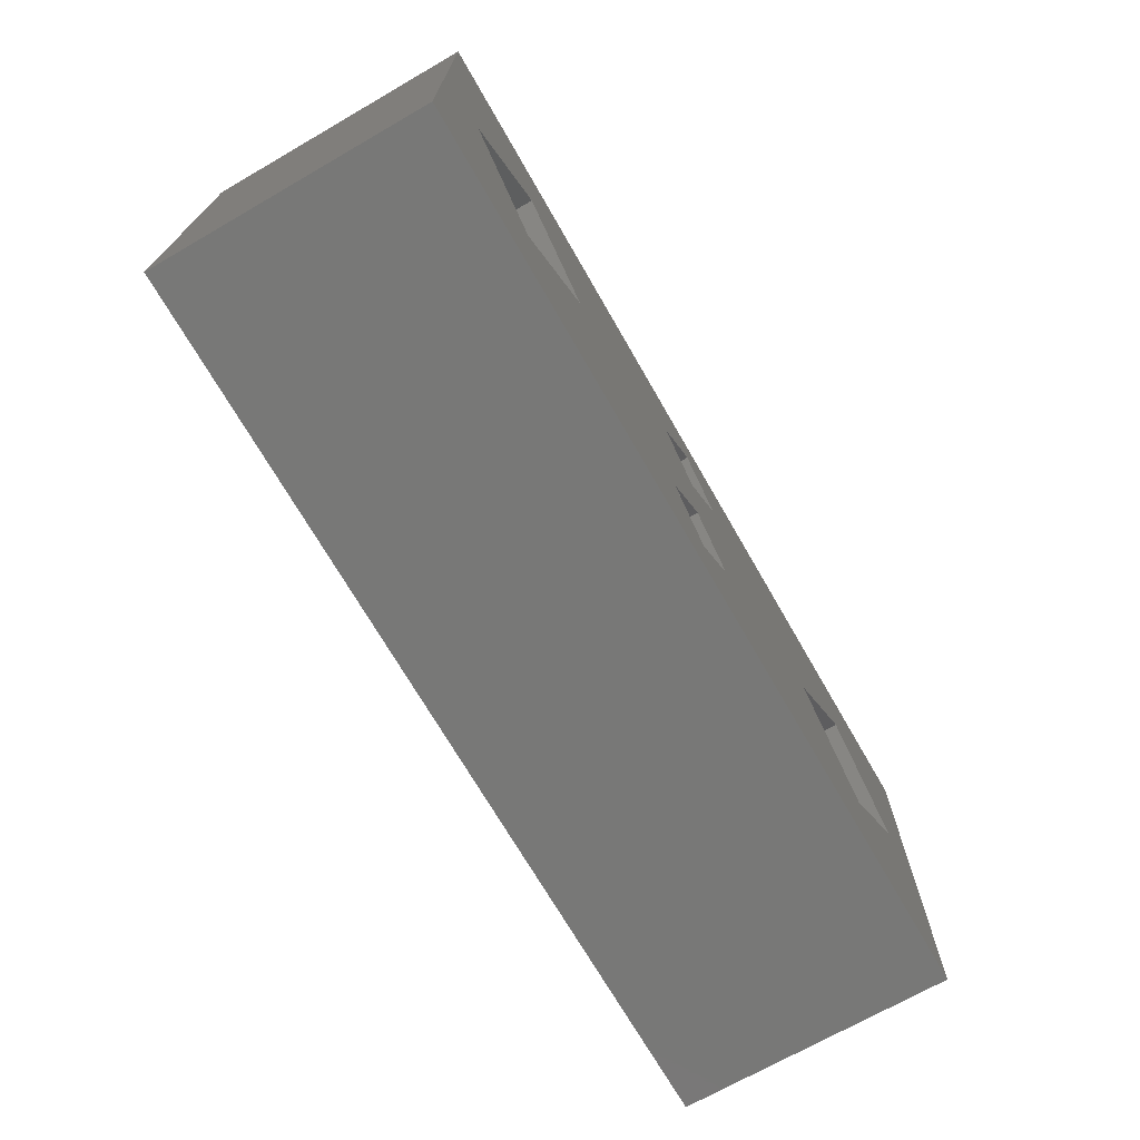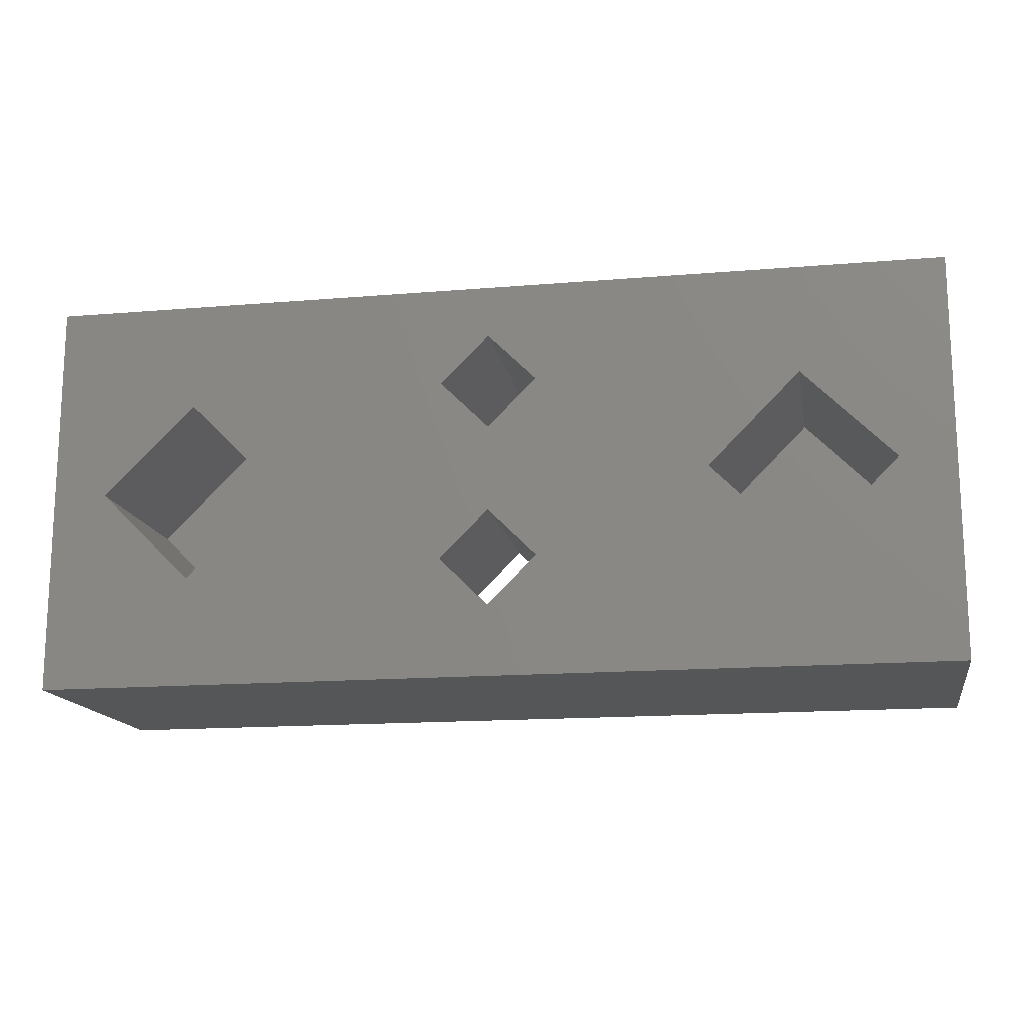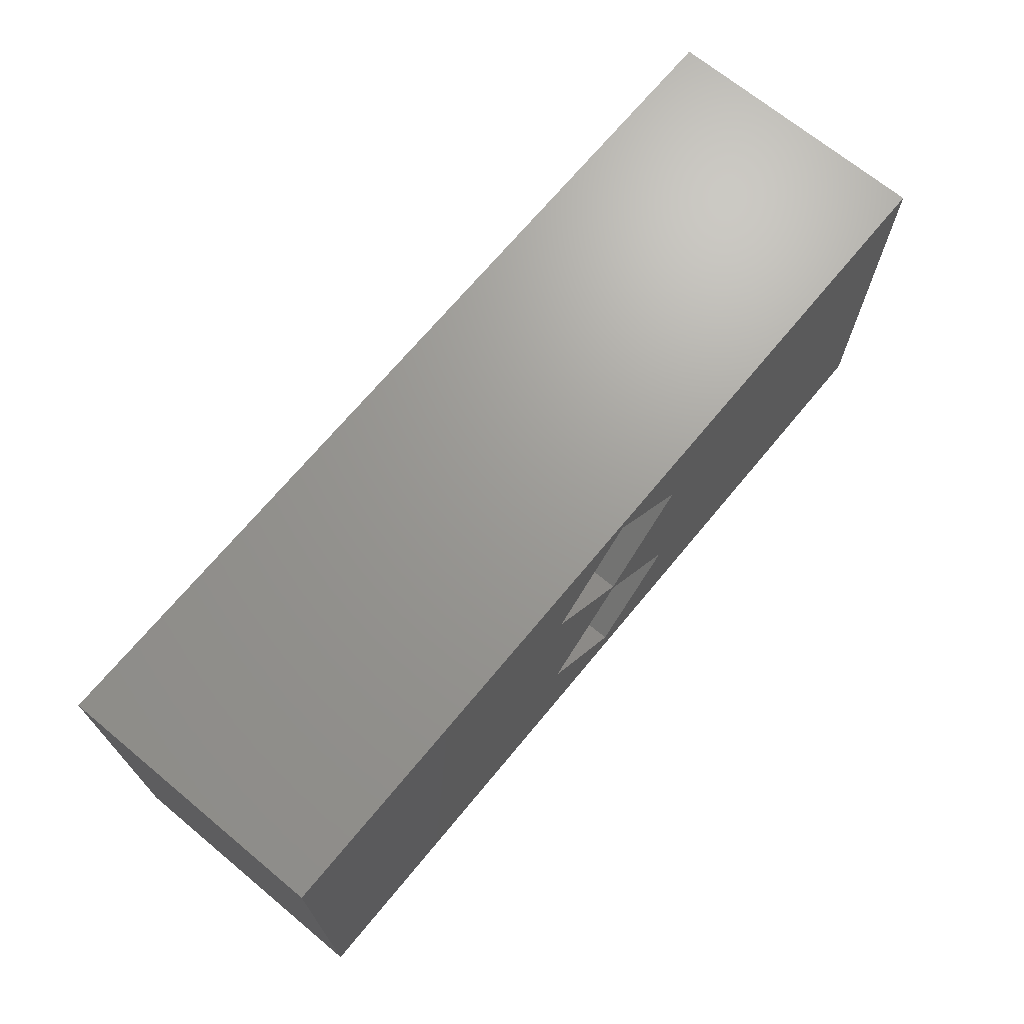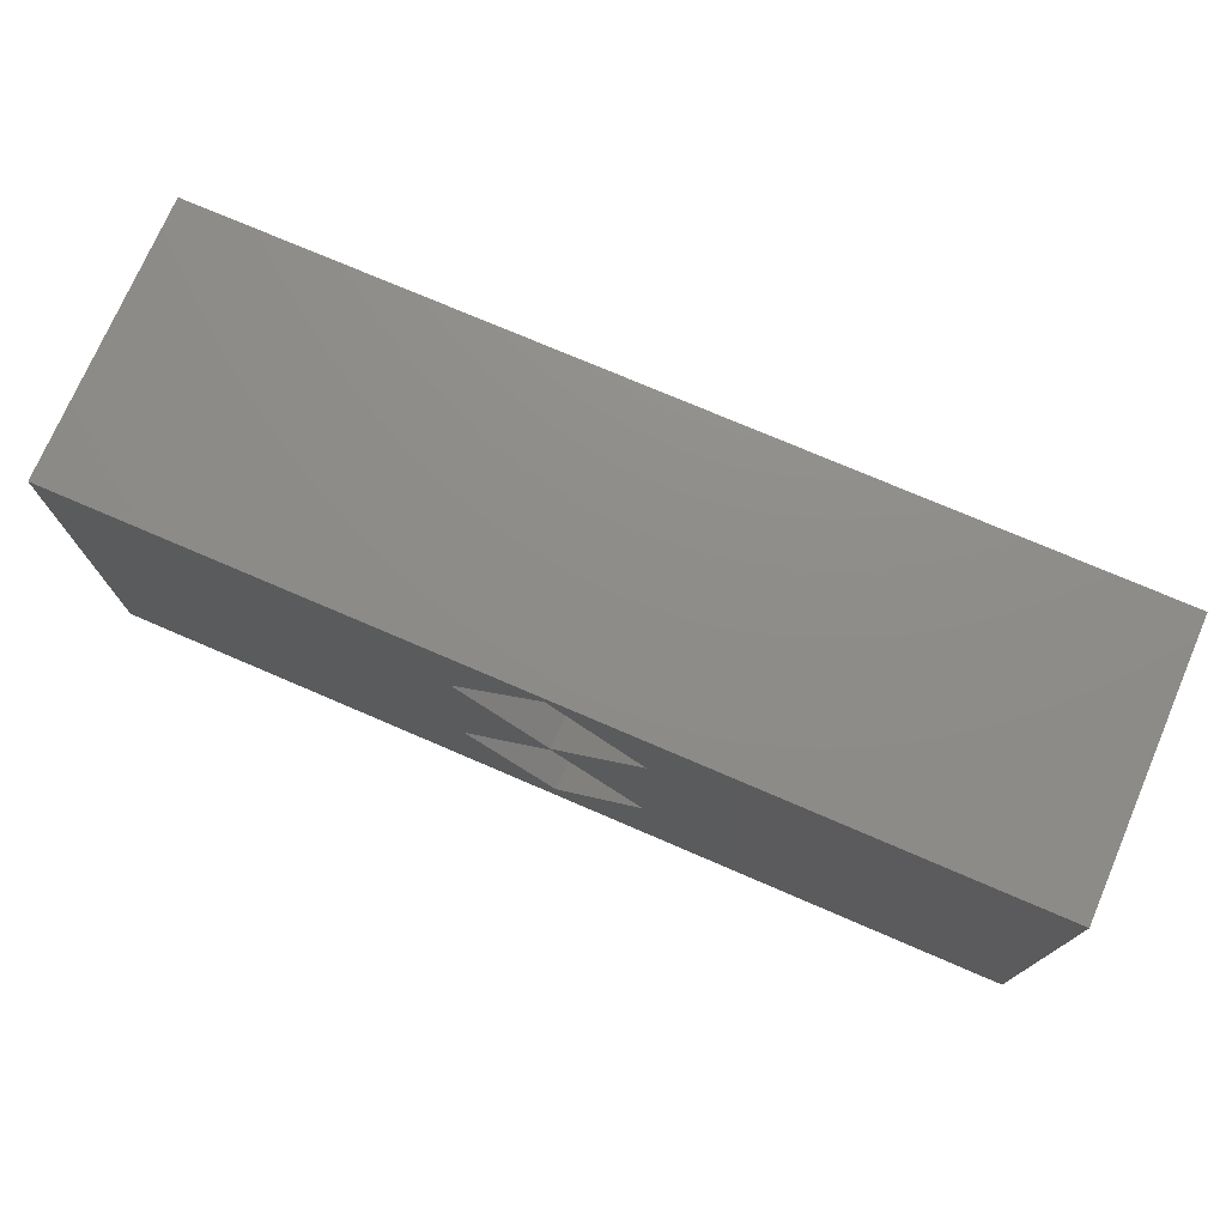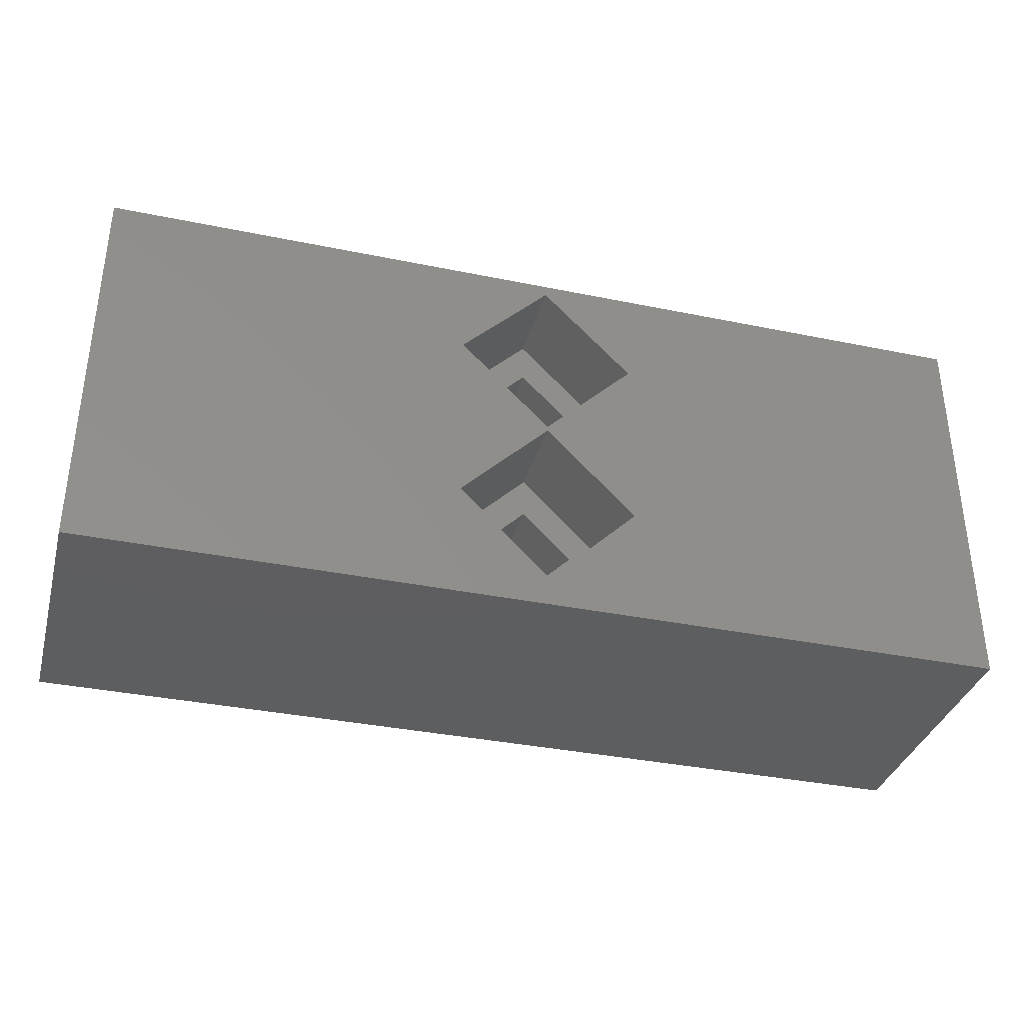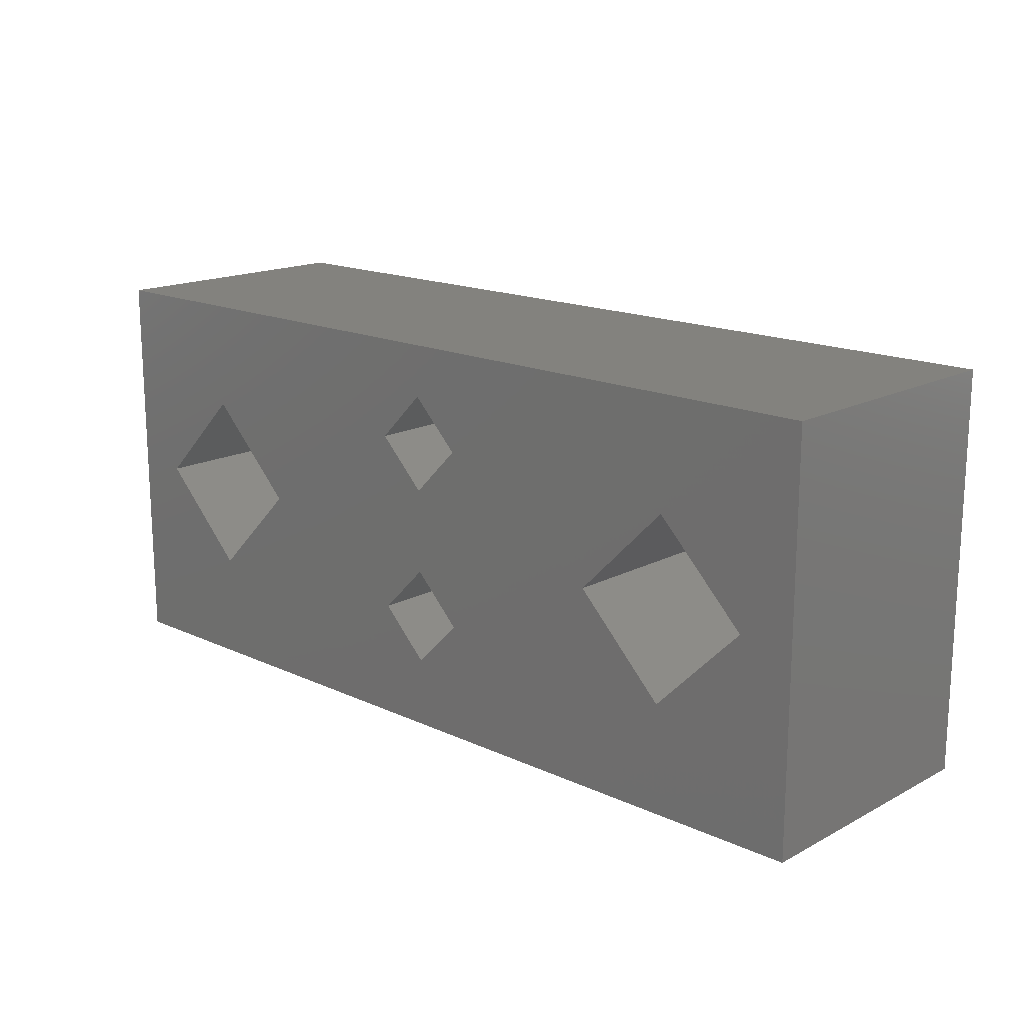
<metadata>
{"format":"stl","ext":"stl","renderer":"f3d","projection":"perspective","resolution":1024,"background":"white","views":[{"elev":-70.6,"azim":-60.1,"up":"+Y"},{"elev":-15.2,"azim":10.2,"up":"+Y"},{"elev":69.4,"azim":129.6,"up":"+Y"},{"elev":74.5,"azim":-156.7,"up":"+Y"},{"elev":-35.4,"azim":164.8,"up":"+Y"},{"elev":16.6,"azim":43.2,"up":"+Y"}]}
</metadata>
<code>
# stl→obj: 56 verts, 116 faces
v 0.287 -0.1975 0.8266
v 0.292 -0.2025 0.8266
v 0.295 -0.1915 0.8266
v 0.295 -0.2135 0.8266
v 0.287 -0.2075 0.8266
v 0.2727 -0.197 0.8266
v 0.282 -0.2025 0.8266
v 0.27 -0.1943 0.8266
v 0.2727 -0.207 0.8266
v 0.27 -0.2044 0.8266
v 0.27 -0.1996 0.8266
v 0.27 -0.2097 0.8266
v 0.2673 -0.207 0.8266
v 0.2673 -0.197 0.8266
v 0.258 -0.2025 0.8266
v 0.253 -0.1975 0.8266
v 0.245 -0.1915 0.8266
v 0.253 -0.2075 0.8266
v 0.248 -0.2025 0.8266
v 0.245 -0.2135 0.8266
v 0.295 -0.2135 0.8116
v 0.295 -0.1915 0.8116
v 0.245 -0.1915 0.8116
v 0.245 -0.2135 0.8116
v 0.27 -0.1921 0.8116
v 0.2749 -0.197 0.8116
v 0.2749 -0.207 0.8116
v 0.27 -0.2021 0.8116
v 0.27 -0.2019 0.8116
v 0.27 -0.2119 0.8116
v 0.2651 -0.207 0.8116
v 0.2651 -0.197 0.8116
v 0.27 -0.1921 0.8166
v 0.2749 -0.197 0.8166
v 0.27 -0.2019 0.8166
v 0.2651 -0.197 0.8166
v 0.2727 -0.197 0.8166
v 0.27 -0.1943 0.8166
v 0.2673 -0.197 0.8166
v 0.27 -0.1996 0.8166
v 0.27 -0.2021 0.8166
v 0.2749 -0.207 0.8166
v 0.27 -0.2119 0.8166
v 0.2651 -0.207 0.8166
v 0.2727 -0.207 0.8166
v 0.27 -0.2044 0.8166
v 0.2673 -0.207 0.8166
v 0.27 -0.2097 0.8166
v 0.248 -0.2025 0.8166
v 0.253 -0.2075 0.8166
v 0.253 -0.1975 0.8166
v 0.258 -0.2025 0.8166
v 0.287 -0.2075 0.8166
v 0.292 -0.2025 0.8166
v 0.287 -0.1975 0.8166
v 0.282 -0.2025 0.8166
f 1 2 3
f 4 3 2
f 5 4 2
f 6 7 1
f 8 6 1
f 8 1 3
f 9 5 7
f 9 7 6
f 10 6 11
f 10 9 6
f 12 5 9
f 12 4 5
f 13 11 14
f 13 10 11
f 15 13 14
f 16 14 8
f 16 15 14
f 17 16 8
f 18 12 13
f 18 13 15
f 19 16 17
f 20 18 19
f 20 12 18
f 20 19 17
f 4 12 20
f 17 8 3
f 21 3 4
f 21 22 3
f 3 23 17
f 22 23 3
f 23 20 17
f 23 24 20
f 20 21 4
f 24 21 20
f 25 22 26
f 27 22 21
f 27 26 22
f 28 29 26
f 28 26 27
f 30 27 21
f 31 32 29
f 31 29 28
f 23 25 32
f 23 32 31
f 24 31 30
f 24 23 31
f 21 24 30
f 23 22 25
f 26 33 25
f 26 34 33
f 29 35 34
f 29 34 26
f 32 36 35
f 32 35 29
f 25 33 36
f 25 36 32
f 37 33 34
f 38 33 37
f 39 33 38
f 35 39 40
f 35 40 37
f 35 37 34
f 36 39 35
f 36 33 39
f 37 8 38
f 37 6 8
f 40 11 6
f 40 6 37
f 39 14 11
f 39 11 40
f 38 8 14
f 38 14 39
f 27 41 28
f 27 42 41
f 30 43 42
f 30 42 27
f 31 44 43
f 31 43 30
f 28 41 44
f 28 44 31
f 45 41 42
f 46 41 45
f 47 41 46
f 43 47 48
f 43 48 45
f 43 45 42
f 44 47 43
f 44 41 47
f 45 10 46
f 45 9 10
f 48 12 9
f 48 9 45
f 47 13 12
f 47 12 48
f 46 10 13
f 46 13 47
f 49 18 50
f 49 19 18
f 51 16 19
f 51 19 49
f 52 15 16
f 52 16 51
f 50 18 15
f 50 15 52
f 52 49 50
f 52 51 49
f 2 53 5
f 2 54 53
f 1 55 54
f 1 54 2
f 7 56 55
f 7 55 1
f 5 53 56
f 5 56 7
f 55 53 54
f 55 56 53

</code>
